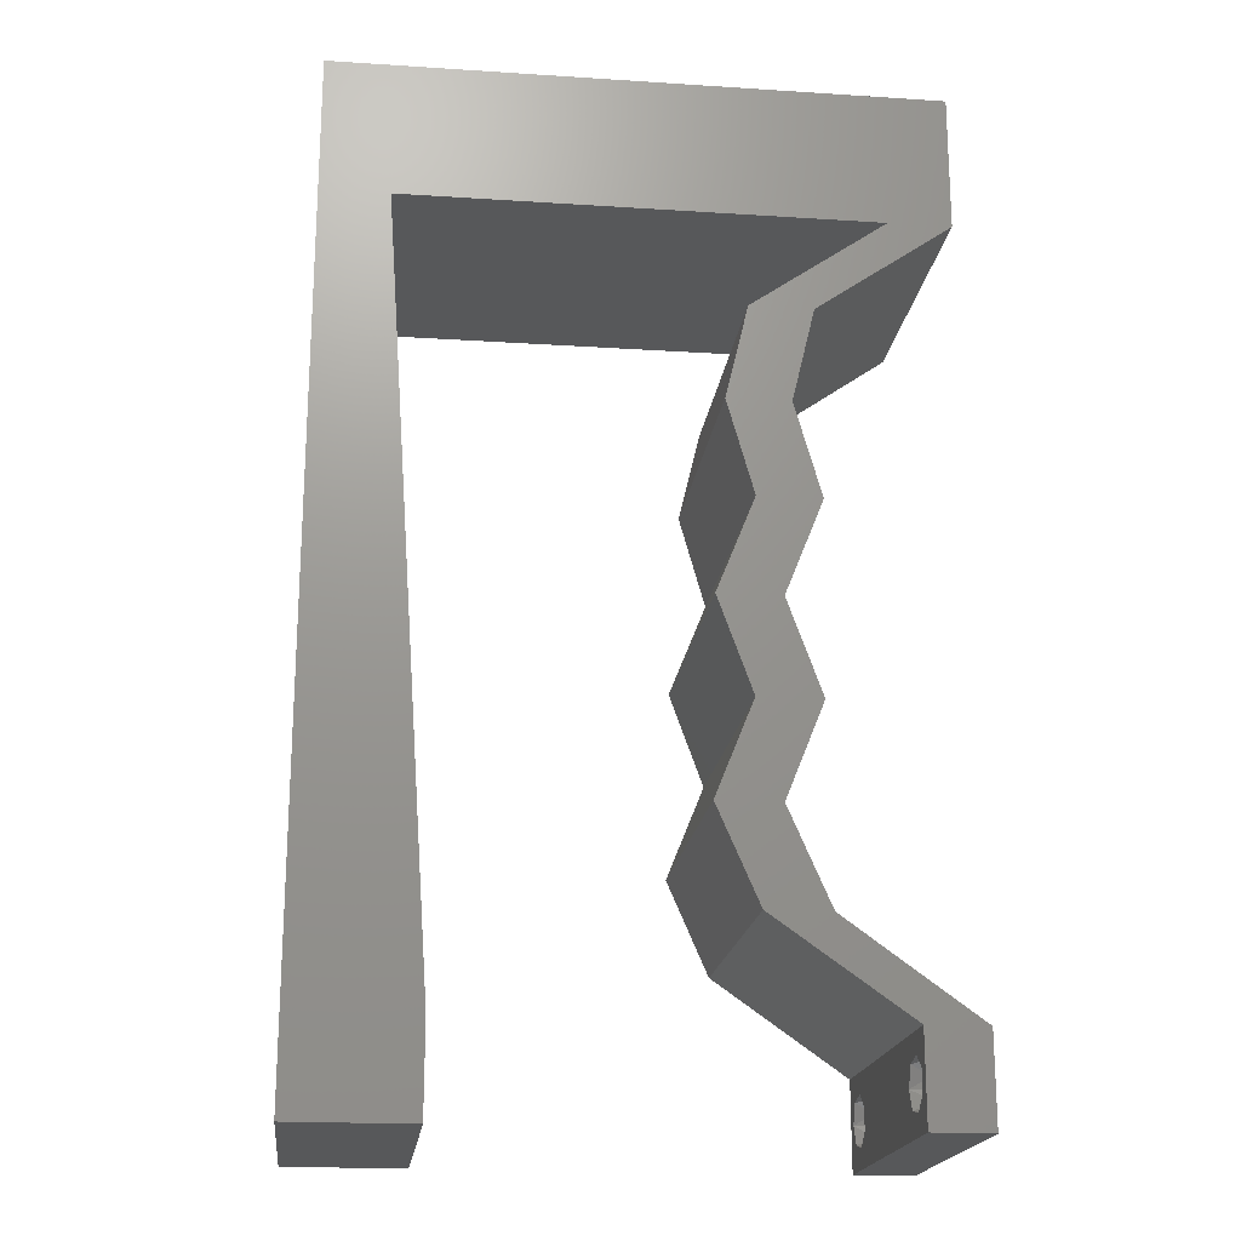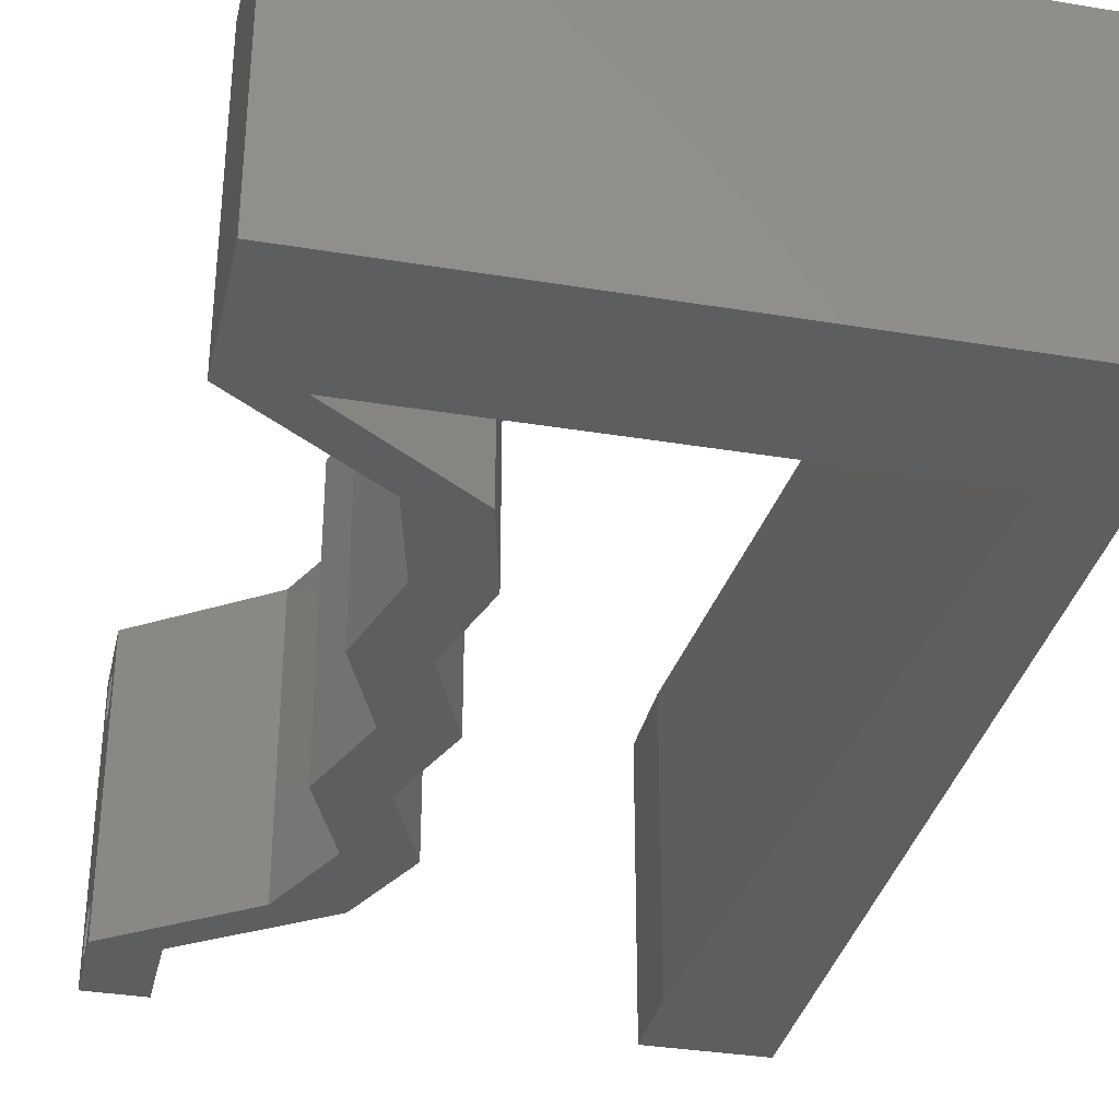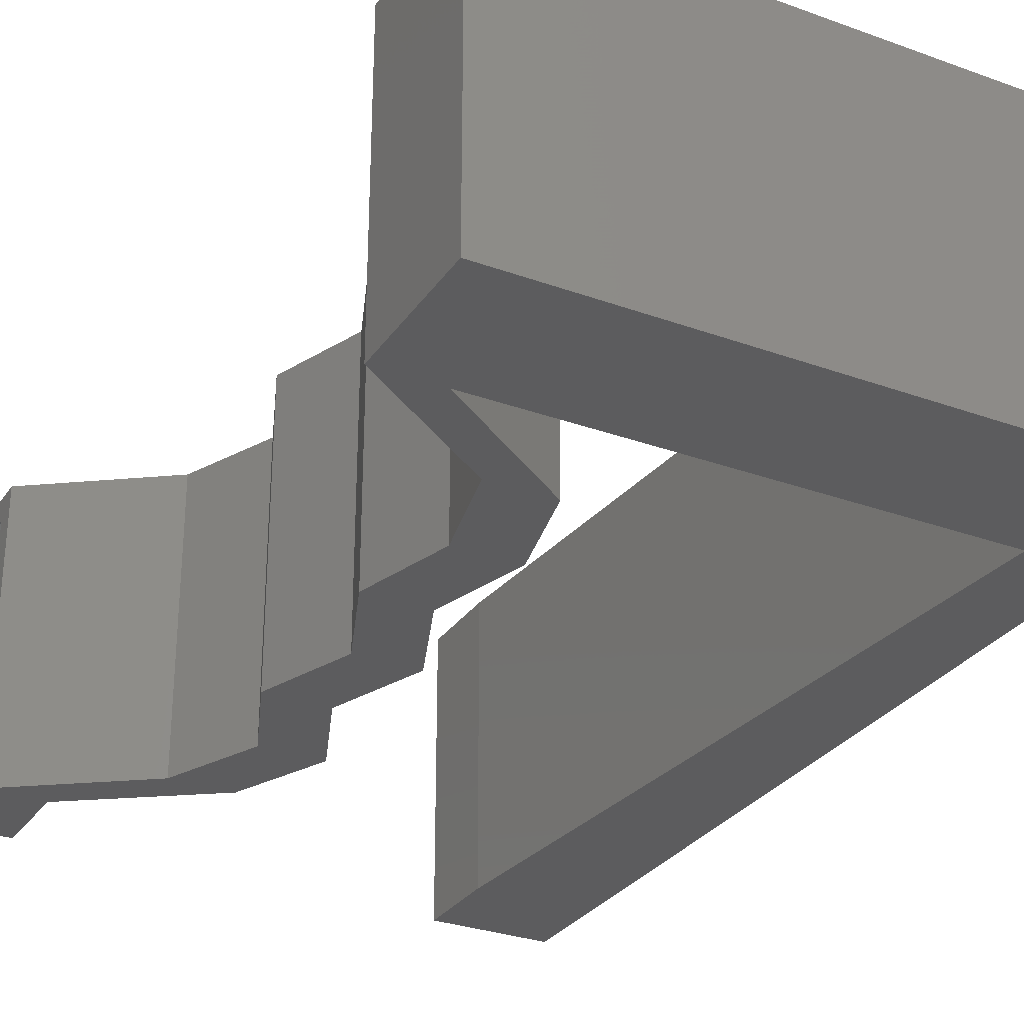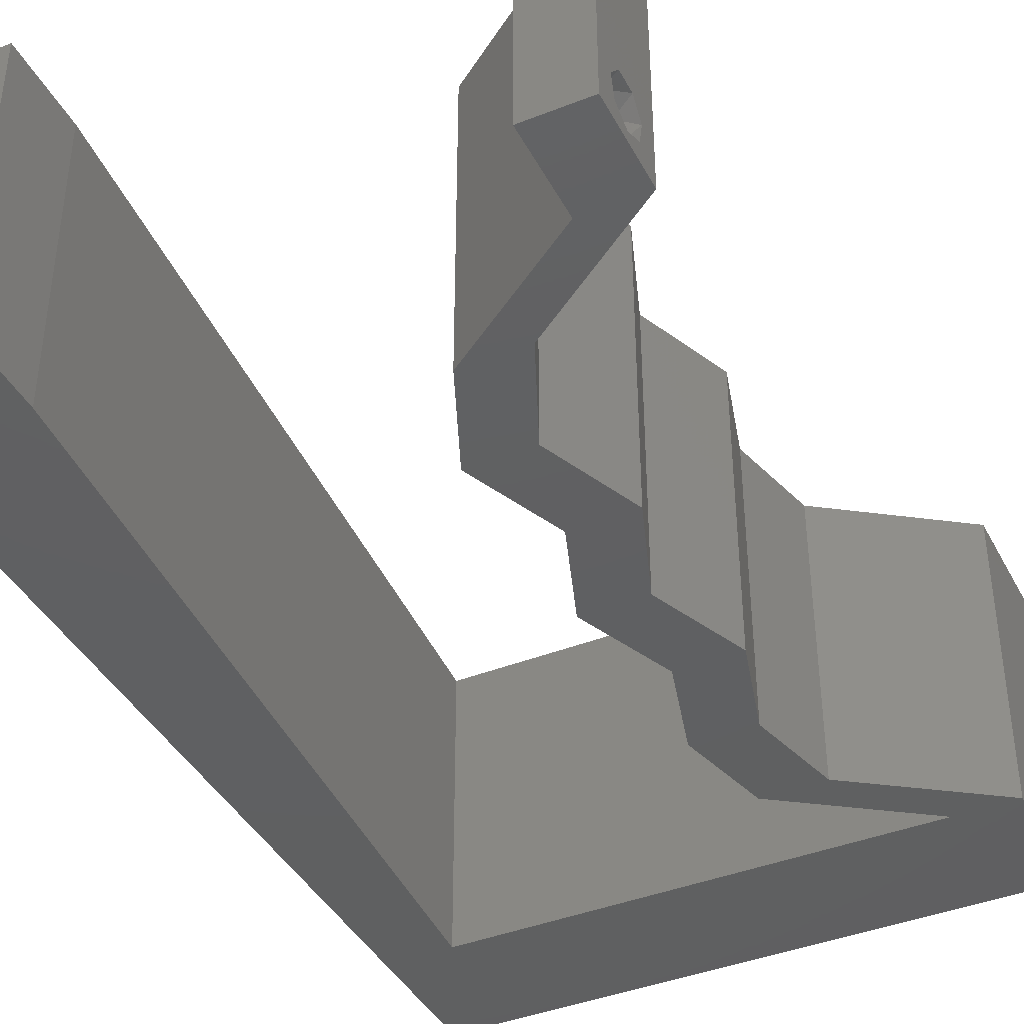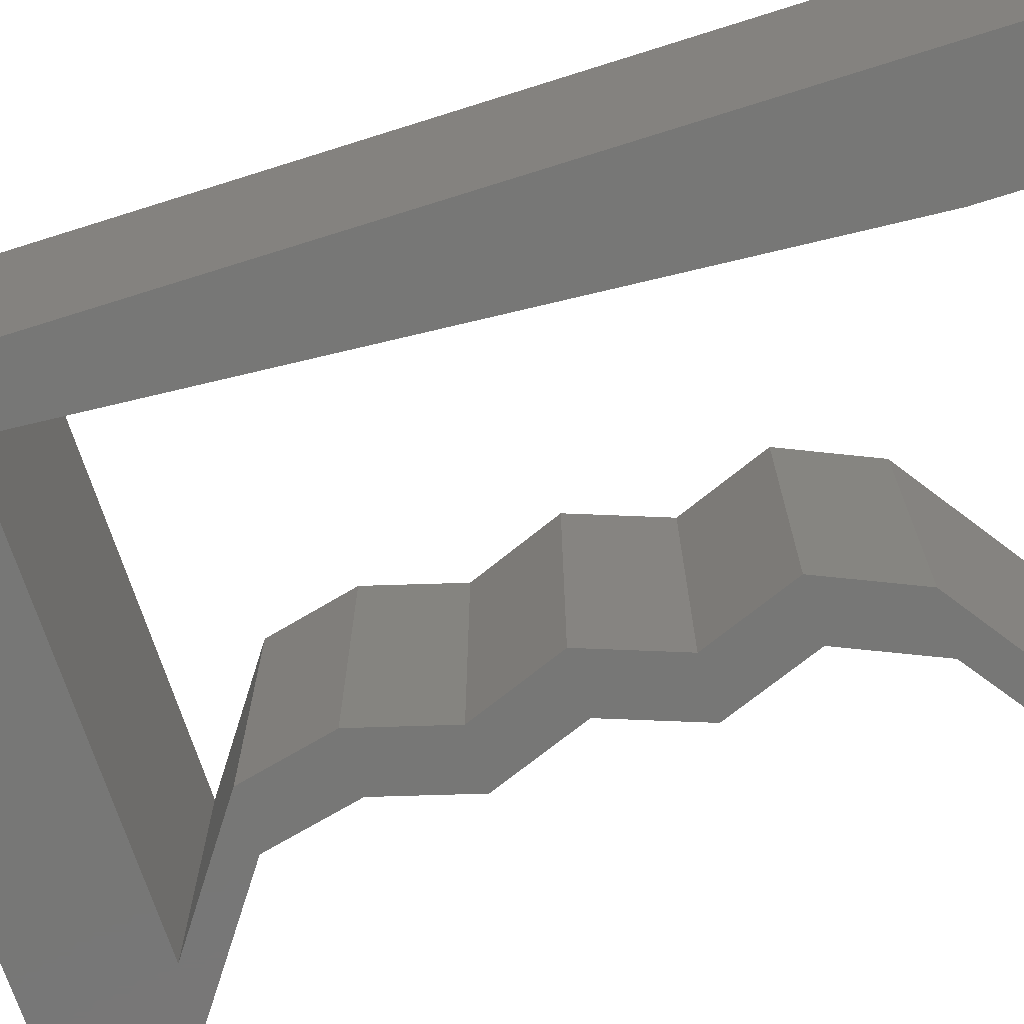
<metadata>
{"format":"stl","ext":"stl","renderer":"f3d","projection":"perspective","resolution":1024,"background":"white","views":[{"elev":-19.5,"azim":-6.9,"up":"+Y"},{"elev":-34.2,"azim":167.4,"up":"+Z"},{"elev":-29.7,"azim":151.9,"up":"+Z"},{"elev":-40.8,"azim":25.8,"up":"+Z"},{"elev":-69.7,"azim":-72.5,"up":"+Z"}]}
</metadata>
<code>
# stl→obj: 237 verts, 478 faces
v 0.04 0 0.01
v 0.04 -0.006 0.01
v 0.04 -0.002262 0.003932
v 0.04 -0.003 0.0159
v 0.04 -0.001671 0.00134
v 0.04 0 0
v 0.04 -0.001343 0.002778
v 0.04 -0.004657 0.002778
v 0.04 -0.006 0
v 0.04 -0.004329 0.00134
v 0.04 -0.003 0.0007
v 0.04 -0.004657 0.01798
v 0.04 -0.003738 0.01913
v 0.04 -0.006 0.02
v 0.04 -0.002262 0.01913
v 0.04 -0.001343 0.01798
v 0.04 0 0.02
v 0.04 -0.004329 0.01654
v 0.04 -0.001671 0.01654
v 0.04 -0.003738 0.003932
v 0.036 -0.006 0.01
v 0.036 0 0.01
v 0.036 -0.002262 0.003932
v 0.036 -0.003 0.0159
v 0.036 -0.001343 0.002778
v 0.036 0 0
v 0.036 -0.001671 0.00134
v 0.036 -0.004329 0.00134
v 0.036 -0.006 0
v 0.036 -0.004657 0.002778
v 0.036 -0.003 0.0007
v 0.036 -0.003738 0.01913
v 0.036 -0.004657 0.01798
v 0.036 -0.006 0.02
v 0.036 0 0.02
v 0.036 -0.001343 0.01798
v 0.036 -0.002262 0.01913
v 0.036 -0.004329 0.01654
v 0.036 -0.001671 0.01654
v 0.036 -0.003738 0.003932
v 0.03583 0.05086 0.02
v 0.03 0.06 0.02
v 0.02538 0.05086 0.02
v 0.004491 0.05086 0.02
v 0.01 0.06 0.02
v 0 0.06 0.02
v 0.03113 0.006357 0.02
v 0.02836 0.01271 0.02
v 0.02695 0.006357 0.02
v 0.03094 0.0445 0.02
v 0.02677 0.0445 0.02
v 0.0294 0.03814 0.02
v 0.005193 0.04069 0.02
v 0 0.036 0.02
v 0.005895 0.03051 0.02
v 0 -0.006 0.02
v 0.008 -0.006 0.02
v 0.004 -0.002592 0.02
v 0.038 -0.003 0.02
v 0 0.024 0.02
v 0.006597 0.02034 0.02
v 0.004 0.004834 0.02
v 0 0 0.02
v 0.008 0 0.02
v 0.02 0.06 0.02
v 0.01494 0.05086 0.02
v 0.007298 0.01017 0.02
v 0 0.012 0.02
v 0.04 0.05086 0.02
v 0 0.048 0.02
v 0.04 0.06 0.02
v 0.03119 0.03179 0.02
v 0.02702 0.03179 0.02
v 0.02523 0.03814 0.02
v 0.02863 0.02543 0.02
v 0.03092 0.01907 0.02
v 0.02675 0.01907 0.02
v 0.02446 0.02543 0.02
v 0.02418 0.01271 0.02
v 0 -0.006 0.01
v 0 -0.003 0.015
v 0 0 0.01
v 0 -0.006 0
v 0 -0.003 0.005
v 0 0 0
v 0.004 -0.006 0.015
v 0.008 -0.006 0.01
v 0.004 -0.006 0.005
v 0.008 -0.006 0
v 0 0.06 0
v 0 0.051 0.0086
v 0 0.06 0.01
v 0 0.009 0.0114
v 0 0.048 0
v 0 0.0415 0.009767
v 0 0.03 0.01
v 0 0.036 0
v 0 0.024 0
v 0 0.0185 0.01023
v 0 0.012 0
v 0 0.005337 0.005128
v 0 0.05466 0.01487
v 0.02538 0.05086 0
v 0.03 0.06 0
v 0.03583 0.05086 0
v 0.01 0.06 0
v 0.004491 0.05086 0
v 0.03113 0.006357 0
v 0.02695 0.006357 0
v 0.02836 0.01271 0
v 0.03094 0.0445 0
v 0.0294 0.03814 0
v 0.02677 0.0445 0
v 0.005895 0.03051 0
v 0.005193 0.04069 0
v 0.004 -0.002592 0
v 0.038 -0.003 0
v 0.006597 0.02034 0
v 0.008 0 0
v 0.004 0.004834 0
v 0.01494 0.05086 0
v 0.02 0.06 0
v 0.007298 0.01017 0
v 0.04 0.05086 0
v 0.04 0.06 0
v 0.03119 0.03179 0
v 0.02702 0.03179 0
v 0.02523 0.03814 0
v 0.02863 0.02543 0
v 0.03092 0.01907 0
v 0.02675 0.01907 0
v 0.02446 0.02543 0
v 0.02418 0.01271 0
v 0.008 0 0.01
v 0.008 -0.003 0.015
v 0.008 -0.003 0.005
v 0.015 0.06 0.01134
v 0.025 0.06 0.008977
v 0.006575 0.06 0.007337
v 0.03344 0.06 0.01273
v 0.04 0.06 0.01
v 0.03407 0.06 0.005945
v 0.005798 0.06 0.01422
v 0.04 0.05543 0.015
v 0.04 0.05086 0.01
v 0.04 0.05543 0.005
v 0.03547 0.04768 0.005521
v 0.03547 0.04768 0.01451
v 0.03094 0.0445 0.01
v 0.03017 0.04132 0.015
v 0.0294 0.03814 0.01
v 0.03017 0.04132 0.005
v 0.0303 0.03496 0.015
v 0.03119 0.03179 0.01
v 0.0303 0.03496 0.005
v 0.02991 0.02861 0.015
v 0.02863 0.02543 0.01
v 0.02991 0.02861 0.005
v 0.02978 0.02225 0.015
v 0.03092 0.01907 0.01
v 0.02978 0.02225 0.005
v 0.02964 0.01589 0.015
v 0.02836 0.01271 0.01
v 0.02964 0.01589 0.005
v 0.02974 0.009536 0.015
v 0.03113 0.006357 0.01
v 0.02974 0.009536 0.005
v 0.03556 0.003179 0.005494
v 0.03556 0.003179 0.01448
v 0.03148 0.003179 0.005494
v 0.03148 0.003179 0.01448
v 0.02695 0.006357 0.01
v 0.02557 0.009536 0.015
v 0.02418 0.01271 0.01
v 0.02557 0.009536 0.005
v 0.02547 0.01589 0.015
v 0.02675 0.01907 0.01
v 0.02547 0.01589 0.005
v 0.0256 0.02225 0.015
v 0.02446 0.02543 0.01
v 0.0256 0.02225 0.005
v 0.02574 0.02861 0.015
v 0.02702 0.03179 0.01
v 0.02574 0.02861 0.005
v 0.02612 0.03496 0.015
v 0.02523 0.03814 0.01
v 0.02612 0.03496 0.005
v 0.026 0.04132 0.015
v 0.02677 0.0445 0.01
v 0.026 0.04132 0.005
v 0.0313 0.04768 0.005494
v 0.0313 0.04768 0.01448
v 0.03583 0.05086 0.01
v 0.02016 0.05086 0.01095
v 0.02784 0.05086 0.007892
v 0.01248 0.05086 0.007892
v 0.004491 0.05086 0.01
v 0.02946 0.05086 0.01412
v 0.01086 0.05086 0.01412
v 0.005517 0.03599 0.01084
v 0.006974 0.01487 0.01084
v 0.006246 0.02543 0.009936
v 0.004987 0.04368 0.007579
v 0.007505 0.007179 0.007579
v 0.004909 0.0448 0.01406
v 0.007582 0.006056 0.01406
v 0.0375 -0.003738 0.01607
v 0.03727 -0.002262 0.01607
v 0.03874 -0.002242 0.01608
v 0.03888 -0.003738 0.01607
v 0.03873 -0.001343 0.01722
v 0.03725 -0.001343 0.01722
v 0.03727 -0.003 0.0193
v 0.03875 -0.003 0.0193
v 0.03802 -0.004336 0.01865
v 0.03802 -0.001678 0.01867
v 0.03915 -0.004329 0.01866
v 0.03873 -0.004657 0.01722
v 0.03725 -0.004657 0.01722
v 0.03687 -0.001668 0.01866
v 0.03916 -0.001671 0.01866
v 0.03686 -0.004326 0.01866
v 0.03873 -0.003738 0.0008684
v 0.03727 -0.002262 0.0008684
v 0.03726 -0.003758 0.0008785
v 0.03874 -0.002242 0.0008785
v 0.03873 -0.001343 0.002022
v 0.03727 -0.001671 0.00346
v 0.03725 -0.001343 0.002022
v 0.03873 -0.003 0.0041
v 0.03725 -0.003 0.0041
v 0.03875 -0.001671 0.00346
v 0.03727 -0.004657 0.002022
v 0.03875 -0.004657 0.002022
v 0.03798 -0.004322 0.003468
v 0.03913 -0.004332 0.003456
v 0.03684 -0.004329 0.00346
f 1 2 3
f 1 4 2
f 5 6 7
f 8 9 10
f 10 9 11
f 11 6 5
f 12 13 14
f 15 16 17
f 17 14 15
f 14 18 12
f 15 14 13
f 9 6 11
f 8 2 9
f 17 19 1
f 16 19 17
f 14 2 18
f 6 1 7
f 1 19 4
f 2 4 18
f 7 1 3
f 20 2 8
f 3 2 20
f 21 22 23
f 21 24 22
f 25 26 27
f 28 29 30
f 28 31 29
f 26 31 27
f 32 33 34
f 35 36 37
f 37 34 35
f 34 33 38
f 32 34 37
f 35 39 36
f 26 29 31
f 25 22 26
f 34 38 21
f 22 39 35
f 29 21 30
f 38 24 21
f 24 39 22
f 30 21 40
f 40 21 23
f 23 22 25
f 41 42 43
f 44 45 46
f 47 48 49
f 50 51 52
f 53 54 55
f 56 57 58
f 14 17 59
f 35 34 59
f 55 60 61
f 62 63 58
f 64 62 58
f 43 65 66
f 67 68 62
f 42 65 43
f 65 45 66
f 63 56 58
f 57 64 58
f 34 14 59
f 17 35 59
f 68 63 62
f 69 41 50
f 50 41 51
f 17 47 35
f 35 47 49
f 64 67 62
f 54 60 55
f 70 44 46
f 41 69 71
f 42 41 71
f 72 52 73
f 73 52 74
f 52 51 74
f 75 72 73
f 76 75 77
f 77 75 78
f 78 75 73
f 48 76 77
f 49 48 79
f 79 48 77
f 44 70 53
f 45 44 66
f 60 68 61
f 61 68 67
f 70 54 53
f 80 81 82
f 63 81 56
f 83 84 85
f 82 84 80
f 56 81 80
f 82 81 63
f 80 84 83
f 85 84 82
f 57 86 87
f 80 86 56
f 83 88 80
f 87 88 89
f 56 86 57
f 87 86 80
f 89 88 83
f 80 88 87
f 90 91 92
f 63 93 82
f 94 91 90
f 68 93 63
f 95 96 54
f 97 96 95
f 97 95 94
f 54 96 60
f 98 96 97
f 60 99 68
f 60 96 99
f 70 95 54
f 100 99 98
f 99 96 98
f 85 101 100
f 46 102 70
f 70 91 95
f 100 93 99
f 70 102 91
f 100 101 93
f 99 93 68
f 95 91 94
f 92 102 46
f 82 101 85
f 93 101 82
f 91 102 92
f 103 104 105
f 90 106 107
f 108 109 110
f 111 112 113
f 114 97 115
f 83 116 89
f 9 117 6
f 26 117 29
f 114 118 98
f 119 116 120
f 120 116 85
f 121 122 103
f 123 120 100
f 103 122 104
f 121 106 122
f 85 116 83
f 89 116 119
f 29 117 9
f 6 117 26
f 100 120 85
f 105 124 111
f 111 113 105
f 6 26 108
f 26 109 108
f 119 120 123
f 114 98 97
f 115 97 94
f 94 90 107
f 105 125 124
f 104 125 105
f 112 126 127
f 128 112 127
f 113 112 128
f 126 129 127
f 129 130 131
f 132 129 131
f 127 129 132
f 130 110 131
f 109 133 110
f 110 133 131
f 115 94 107
f 107 106 121
f 98 118 100
f 100 118 123
f 134 135 87
f 57 135 64
f 119 136 89
f 87 136 134
f 64 135 134
f 87 135 57
f 89 136 87
f 134 136 119
f 106 137 122
f 42 138 65
f 137 138 122
f 65 138 137
f 106 139 137
f 42 140 138
f 122 138 104
f 65 137 45
f 90 139 106
f 92 139 90
f 71 140 42
f 141 140 71
f 138 142 104
f 137 143 45
f 140 142 138
f 139 143 137
f 104 142 125
f 125 142 141
f 46 143 92
f 45 143 46
f 92 143 139
f 141 142 140
f 71 144 141
f 145 144 69
f 124 146 145
f 141 146 125
f 125 146 124
f 69 144 71
f 141 144 145
f 145 146 141
f 124 147 111
f 50 148 69
f 149 148 50
f 69 148 145
f 145 148 147
f 147 148 149
f 111 147 149
f 145 147 124
f 149 150 151
f 52 150 50
f 151 152 149
f 111 152 112
f 50 150 149
f 151 150 52
f 149 152 111
f 112 152 151
f 151 153 154
f 72 153 52
f 112 155 126
f 154 155 151
f 52 153 151
f 154 153 72
f 151 155 112
f 126 155 154
f 154 156 157
f 75 156 72
f 126 158 129
f 157 158 154
f 72 156 154
f 157 156 75
f 154 158 126
f 129 158 157
f 76 159 75
f 157 159 160
f 129 161 130
f 160 161 157
f 75 159 157
f 160 159 76
f 157 161 129
f 130 161 160
f 160 162 163
f 48 162 76
f 130 164 110
f 163 164 160
f 76 162 160
f 163 162 48
f 160 164 130
f 110 164 163
f 163 165 166
f 47 165 48
f 110 167 108
f 166 167 163
f 48 165 163
f 166 165 47
f 163 167 110
f 108 167 166
f 108 168 6
f 17 169 47
f 47 169 166
f 1 169 17
f 1 168 169
f 169 168 166
f 6 168 1
f 166 168 108
f 2 14 34
f 21 2 34
f 29 9 2
f 29 2 21
f 26 170 109
f 49 171 35
f 35 171 22
f 172 171 49
f 171 170 22
f 172 170 171
f 109 170 172
f 22 170 26
f 79 173 49
f 172 173 174
f 109 175 133
f 174 175 172
f 49 173 172
f 174 173 79
f 172 175 109
f 133 175 174
f 77 176 79
f 174 176 177
f 177 178 174
f 133 178 131
f 79 176 174
f 177 176 77
f 174 178 133
f 131 178 177
f 177 179 180
f 78 179 77
f 131 181 132
f 180 181 177
f 77 179 177
f 180 179 78
f 177 181 131
f 132 181 180
f 73 182 78
f 180 182 183
f 132 184 127
f 183 184 180
f 78 182 180
f 183 182 73
f 180 184 132
f 127 184 183
f 183 185 186
f 74 185 73
f 127 187 128
f 186 187 183
f 73 185 183
f 186 185 74
f 183 187 127
f 128 187 186
f 186 188 189
f 51 188 74
f 128 190 113
f 189 190 186
f 74 188 186
f 189 188 51
f 186 190 128
f 113 190 189
f 113 191 105
f 41 192 51
f 51 192 189
f 193 192 41
f 192 191 189
f 193 191 192
f 105 191 193
f 189 191 113
f 103 194 121
f 103 195 194
f 194 196 121
f 66 194 43
f 107 196 197
f 193 195 105
f 121 196 107
f 105 195 103
f 194 198 43
f 66 199 194
f 194 199 196
f 195 198 194
f 44 199 66
f 43 198 41
f 41 198 193
f 197 199 44
f 196 199 197
f 193 198 195
f 115 200 114
f 118 201 123
f 61 202 55
f 200 202 114
f 118 202 201
f 55 202 200
f 201 202 61
f 115 203 200
f 201 204 123
f 114 202 118
f 67 201 61
f 55 200 53
f 119 204 134
f 197 203 107
f 107 203 115
f 123 204 119
f 200 205 53
f 67 206 201
f 201 206 204
f 203 205 200
f 53 205 44
f 64 206 67
f 44 205 197
f 134 206 64
f 204 206 134
f 197 205 203
f 4 24 207
f 24 4 208
f 208 4 209
f 4 207 210
f 208 211 212
f 213 214 215
f 211 216 212
f 211 208 209
f 215 214 217
f 218 207 219
f 212 216 220
f 216 211 221
f 213 215 222
f 207 218 210
f 214 213 216
f 218 219 215
f 32 37 213
f 19 16 211
f 12 18 218
f 15 13 214
f 38 33 219
f 36 39 212
f 207 38 219
f 39 24 208
f 39 208 212
f 218 215 217
f 214 216 221
f 216 213 220
f 19 211 209
f 213 37 220
f 215 219 222
f 12 218 217
f 211 16 221
f 32 213 222
f 219 33 222
f 218 18 210
f 214 13 217
f 15 214 221
f 36 212 220
f 24 38 207
f 18 4 210
f 37 36 220
f 33 32 222
f 13 12 217
f 16 15 221
f 4 19 209
f 11 31 223
f 31 11 224
f 223 31 225
f 224 11 226
f 227 228 229
f 228 230 231
f 228 227 232
f 230 228 232
f 223 233 234
f 224 227 229
f 233 235 234
f 233 223 225
f 227 224 226
f 234 235 236
f 235 233 237
f 231 230 235
f 23 25 228
f 5 7 227
f 3 20 230
f 28 30 233
f 228 25 229
f 23 228 231
f 227 7 232
f 3 230 232
f 40 23 231
f 25 27 229
f 8 10 234
f 7 3 232
f 10 11 223
f 27 31 224
f 10 223 234
f 27 224 229
f 231 235 237
f 235 230 236
f 28 233 225
f 5 227 226
f 230 20 236
f 233 30 237
f 40 231 237
f 8 234 236
f 20 8 236
f 30 40 237
f 11 5 226
f 31 28 225

</code>
